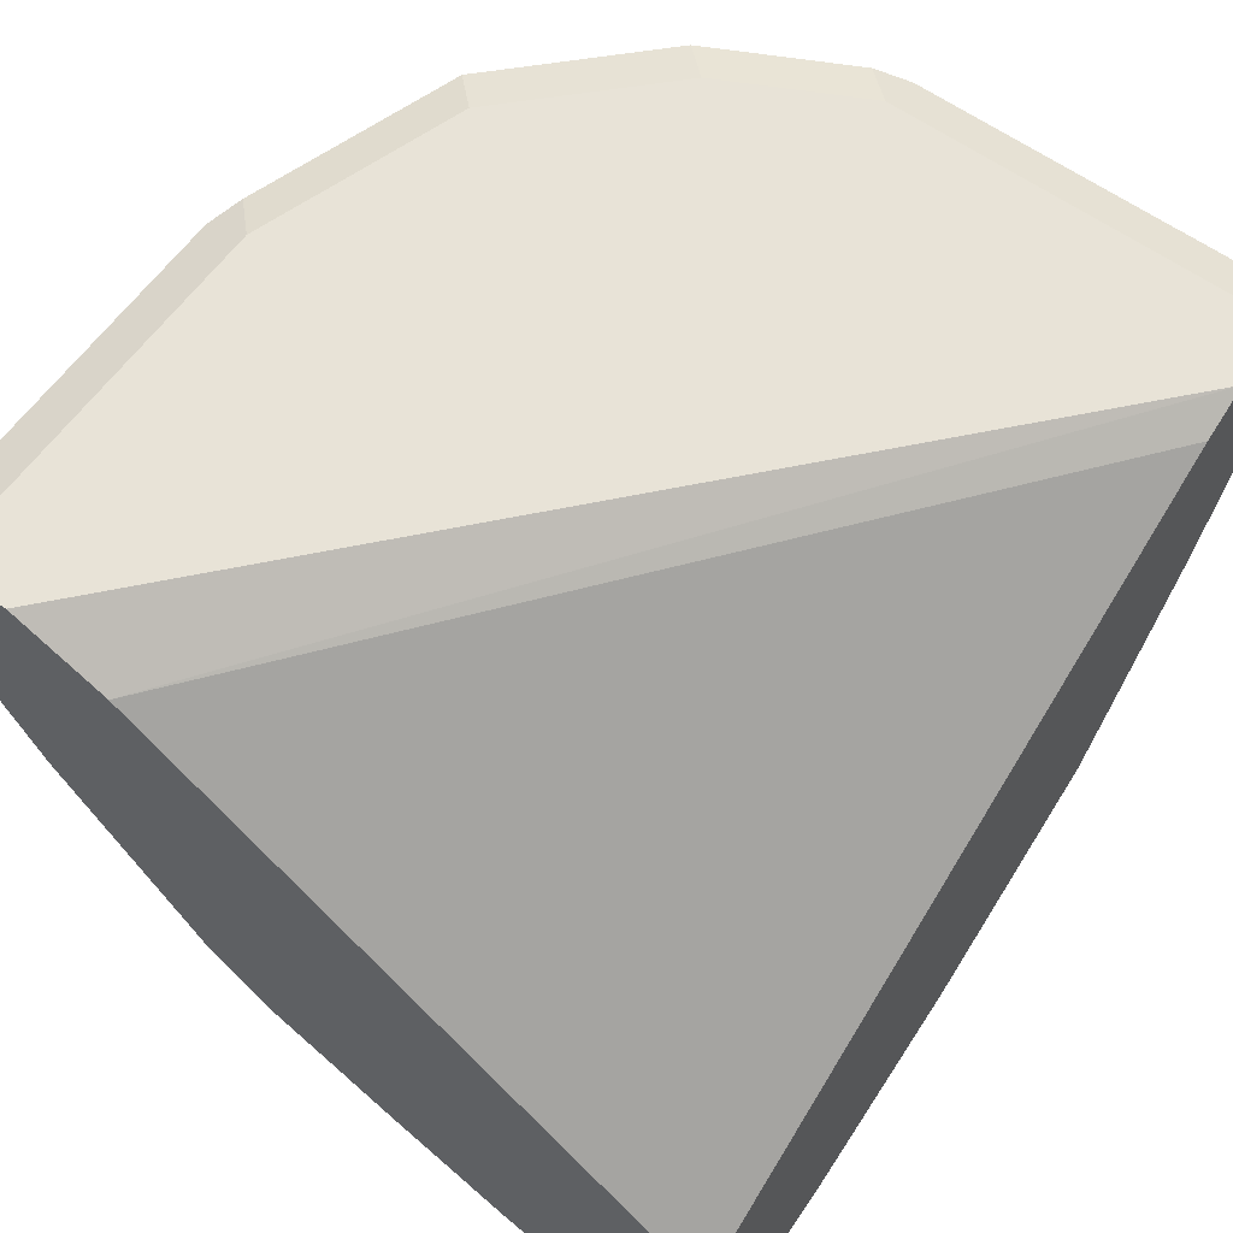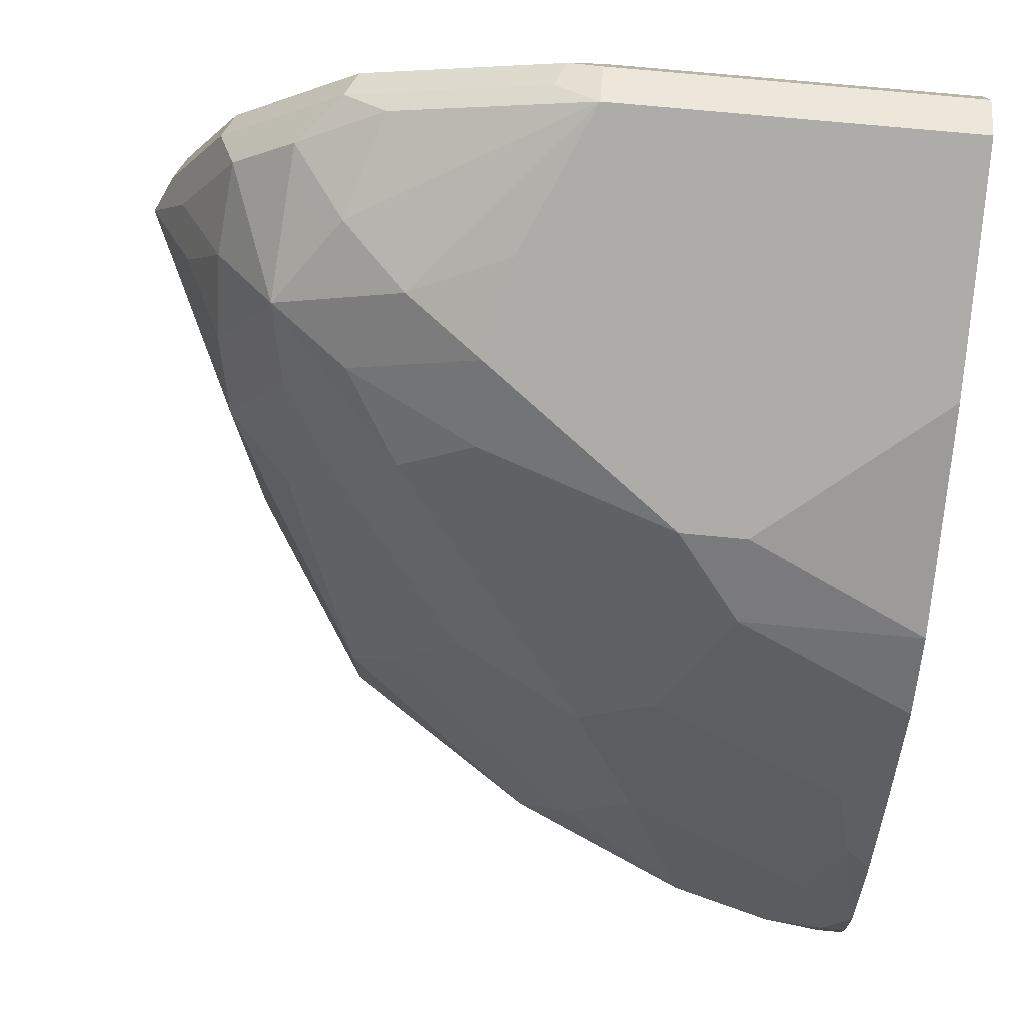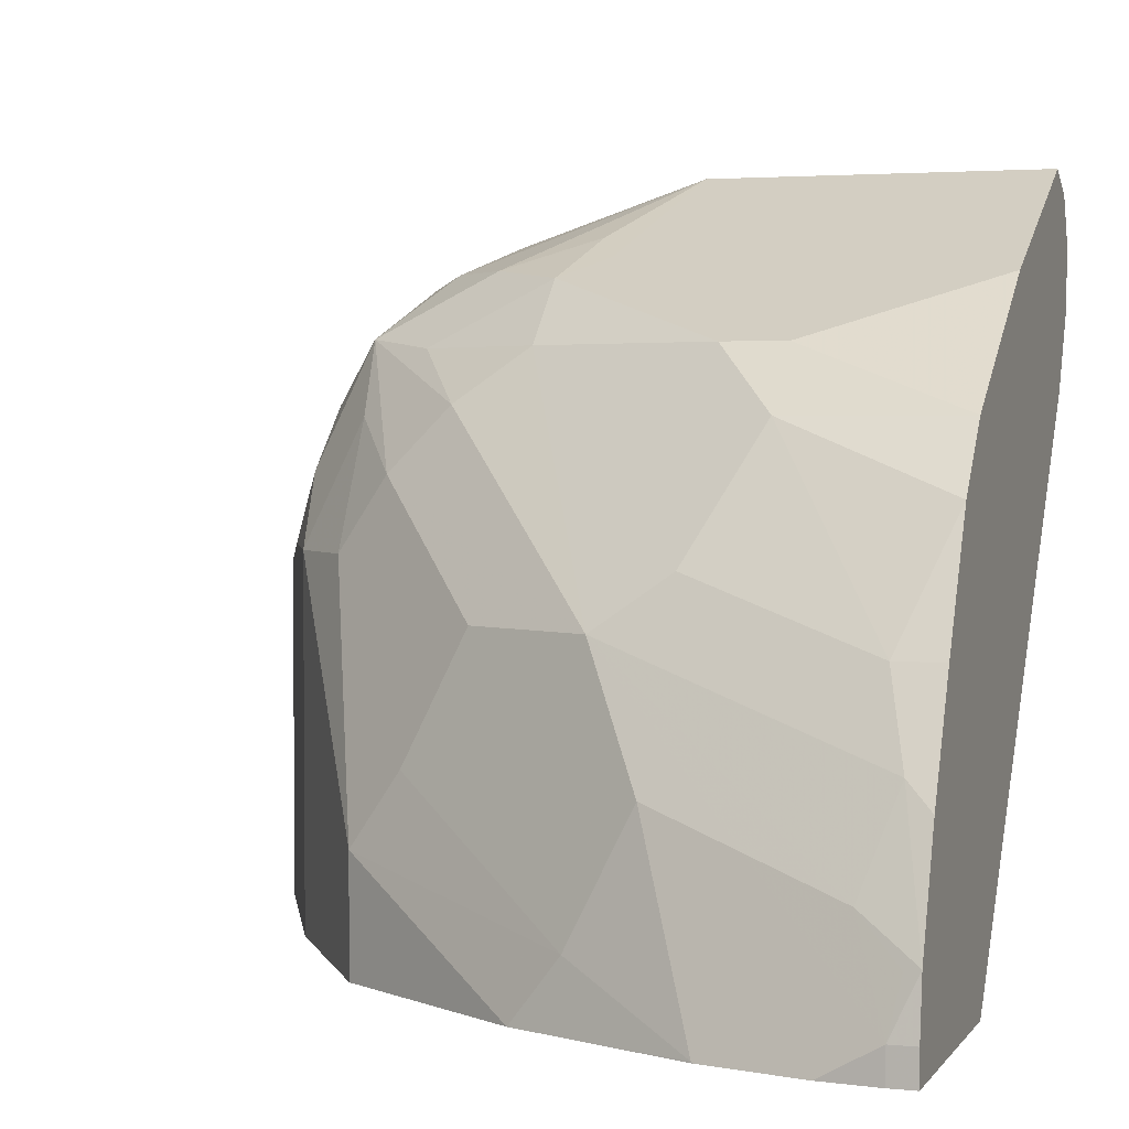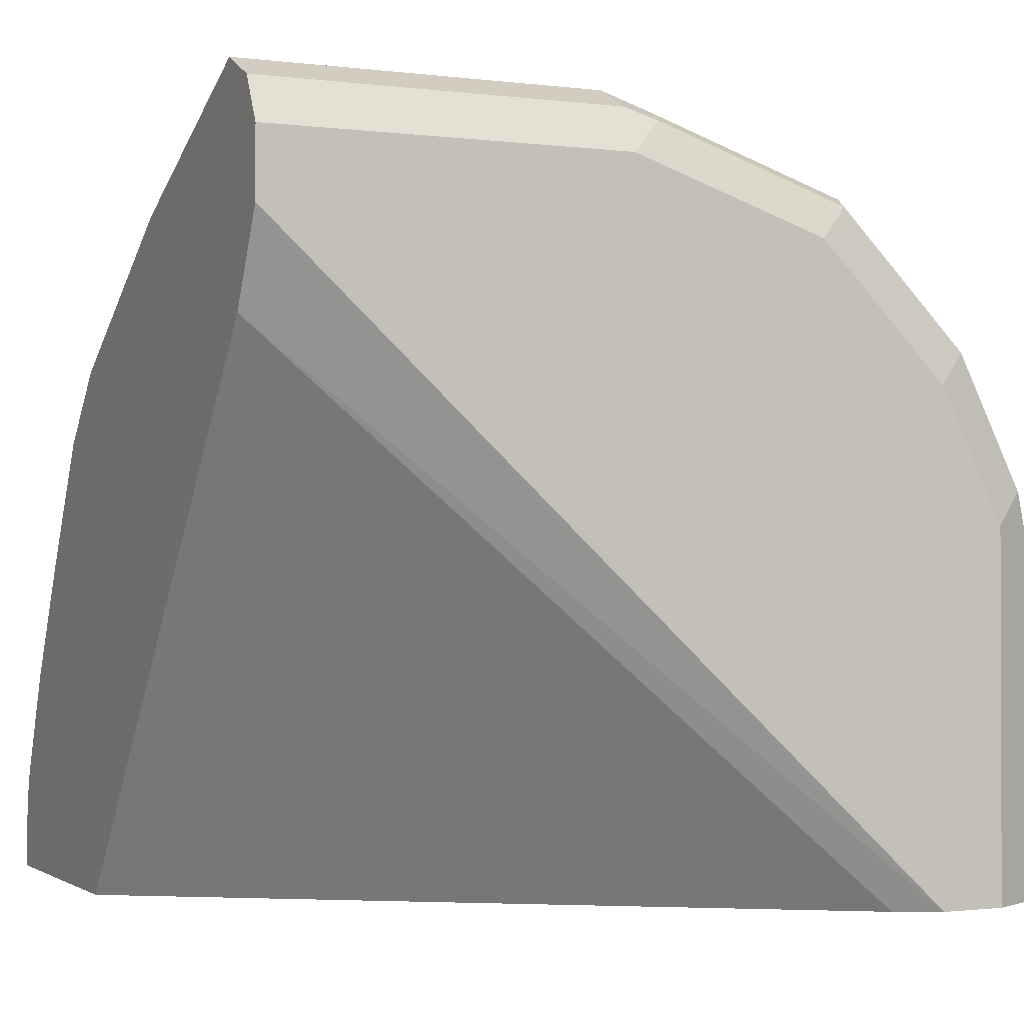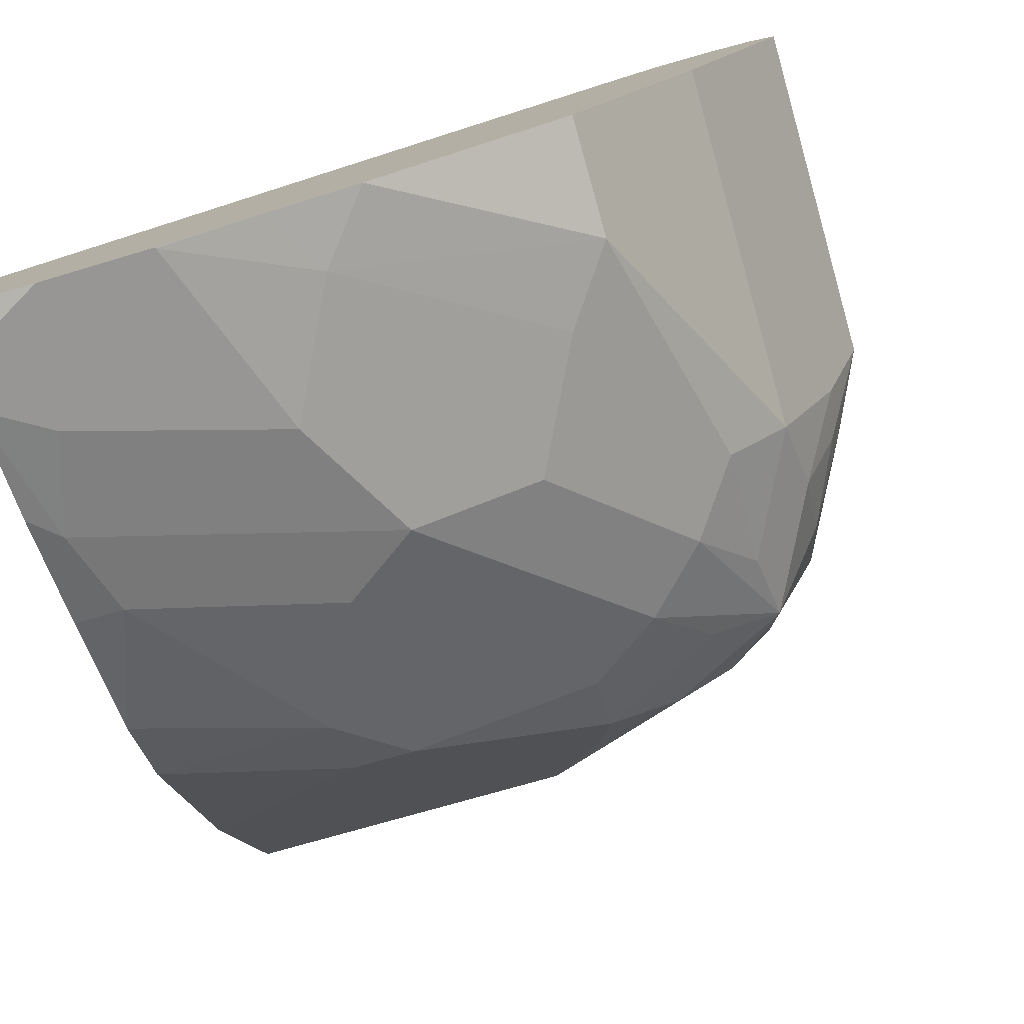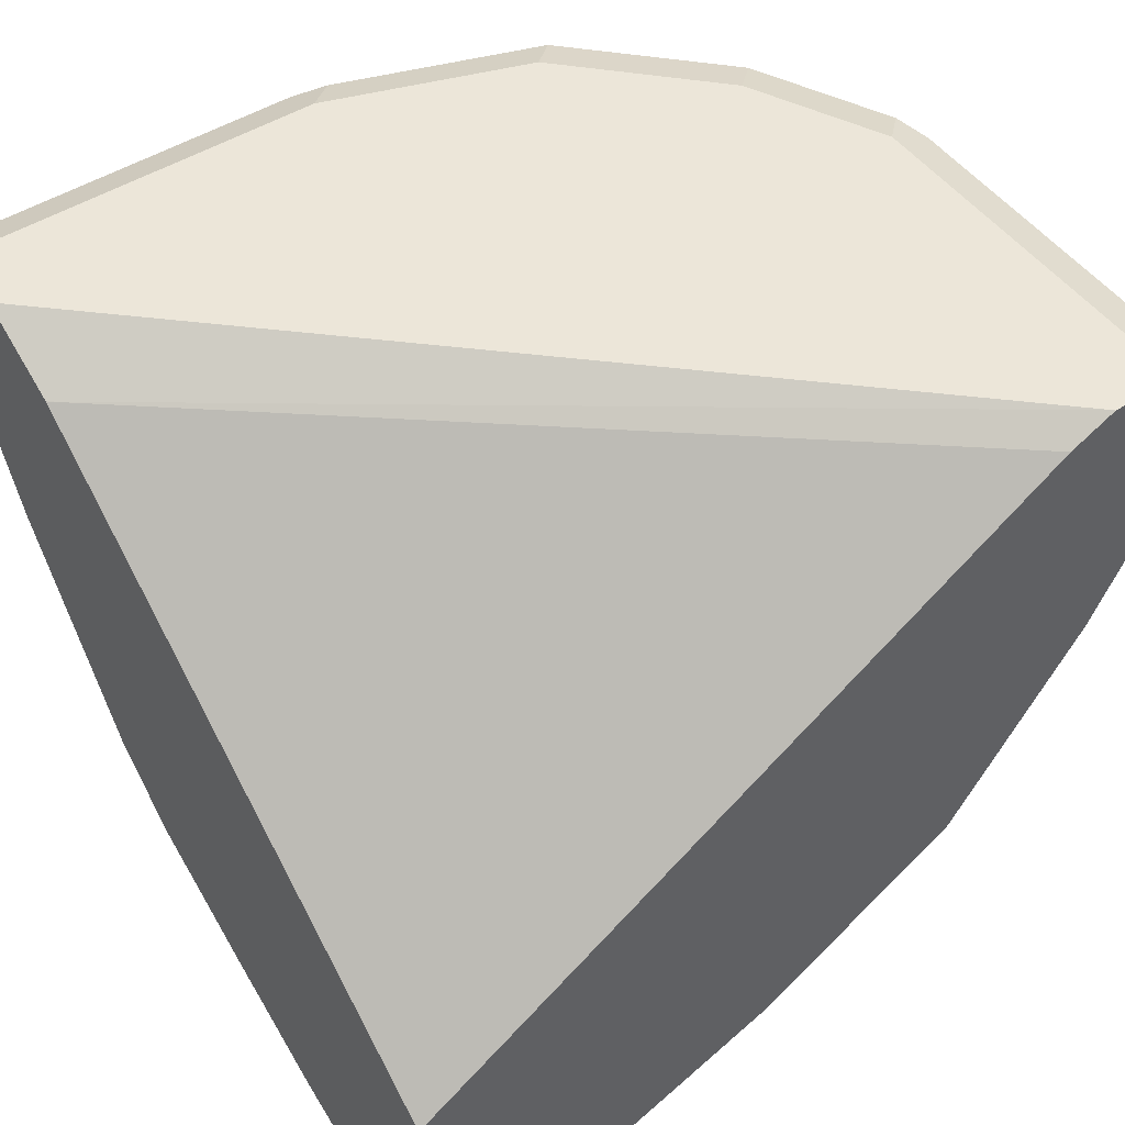
<metadata>
{"format":"obj","ext":"obj","renderer":"f3d","projection":"perspective","resolution":1024,"background":"white","views":[{"elev":61.9,"azim":125.7,"up":"+Y"},{"elev":76.4,"azim":5.3,"up":"+Z"},{"elev":2.9,"azim":18.6,"up":"+Z"},{"elev":-1.0,"azim":154.4,"up":"+Z"},{"elev":-78.2,"azim":-164.2,"up":"+Y"},{"elev":48.9,"azim":145.3,"up":"+Y"}]}
</metadata>
<code>
v -0.5236 -0.01558 0.5374
v -0.5236 0.0831 0.6649
v -0.5236 -0.07792 0.5374
v -0.6753 0.0883 0.5374
v -0.5236 0.08418 0.6671
v -0.6857 0.09351 0.5374
v -0.5236 -0.07792 0.5455
v -0.5299 -0.07792 0.5374
v -0.5236 0.09351 0.6857
v -0.7013 0.09351 0.5374
v -0.5236 -0.07604 0.5592
v -0.5299 -0.07792 0.5455
v -0.544 -0.07641 0.5374
v -0.5236 0.09351 0.7013
v -0.7117 0.0883 0.5374
v -0.7013 0.09351 0.6234
v -0.5236 -0.06547 0.5859
v -0.5299 -0.06233 0.5922
v -0.5377 -0.07012 0.5688
v -0.5273 -0.07532 0.5584
v -0.561 -0.06233 0.5766
v -0.5766 -0.06233 0.561
v -0.5688 -0.07012 0.5377
v -0.5686 -0.07025 0.5374
v -0.5236 0.0883 0.7117
v -0.6078 0.09351 0.7013
v -0.7142 0.08329 0.5374
v -0.7117 0.0883 0.6234
v -0.7091 0.0896 0.6312
v -0.6935 0.0896 0.6623
v -0.6857 0.09351 0.6545
v -0.5236 -0.05195 0.613
v -0.5351 -0.05195 0.613
v -0.6 -0.03896 0.6156
v -0.5844 -0.05453 0.5844
v -0.574 -0.05973 0.574
v -0.6 -0.05453 0.5533
v -0.5907 -0.06082 0.5374
v -0.5236 0.0821 0.7148
v -0.6078 0.0883 0.7117
v -0.6545 0.09351 0.6857
v -0.6156 0.0896 0.7091
v -0.7169 0.07792 0.5374
v -0.7169 0.07792 0.6234
v -0.7117 0.0831 0.6338
v -0.6961 0.0831 0.6649
v -0.6649 0.0831 0.6961
v -0.6623 0.0896 0.6935
v -0.5236 -0.03553 0.6433
v -0.5662 -0.02077 0.6597
v -0.5818 -0.03636 0.6286
v -0.6286 0.01038 0.6753
v -0.6467 0.007792 0.6623
v -0.6623 0.007792 0.6467
v -0.6312 -0.02337 0.6156
v -0.6467 -0.02337 0.5844
v -0.6156 -0.03896 0.5844
v -0.6597 -0.02077 0.5662
v -0.6125 -0.05148 0.5374
v -0.5236 0.07792 0.7169
v -0.6078 0.07792 0.7169
v -0.6182 0.0831 0.7117
v -0.7131 0.07038 0.5374
v -0.6909 0.07272 0.6753
v -0.6909 0.02597 0.6286
v -0.7065 0.05713 0.6286
v -0.6935 0.03895 0.6467
v -0.7039 0.05973 0.6415
v -0.6935 0.05454 0.6623
v -0.7065 0.07272 0.6441
v -0.6545 0.07792 0.7013
v -0.6753 0.07272 0.6909
v -0.5236 -0.02077 0.6597
v -0.5818 -0.005179 0.6753
v -0.6286 0.02597 0.6909
v -0.6597 0.02597 0.6753
v -0.6779 0.03895 0.6779
v -0.6753 0.02597 0.6597
v -0.6753 0.01038 0.6286
v -0.6597 -0.02077 0.5374
v -0.5236 0.0342 0.695
v -0.6623 0.05454 0.6935
v -0.6467 0.03895 0.6935
v -0.6234 0.04674 0.7013
v -0.6182 0.03635 0.6961
v -0.7053 0.05479 0.5374
v -0.6909 0.02597 0.5374
v -0.6727 0.05973 0.6883
v -0.5236 0.02597 0.6909
v -0.5662 -0.005179 0.6753
v -0.5714 0.005208 0.6805
v -0.5559 0.005208 0.6805
f 44 65 66
f 44 66 67
f 47 71 61
f 44 67 68
f 44 68 69
f 44 69 70
f 44 70 64
f 46 64 47
f 50 74 52
f 47 64 72
f 47 72 71
f 49 73 50
f 50 73 90
f 50 90 74
f 52 75 76
f 52 76 53
f 44 63 65
f 52 74 75
f 47 61 62
f 44 46 45
f 34 57 37
f 43 63 44
f 53 76 77
f 34 37 35
f 34 51 50
f 34 50 52
f 34 52 53
f 34 53 54
f 34 54 55
f 34 55 56
f 34 56 57
f 37 57 56
f 37 56 58
f 37 58 59
f 37 59 38
f 39 40 61
f 39 61 60
f 40 42 62
f 41 48 42
f 42 48 47
f 42 47 62
f 44 64 46
f 53 77 54
f 71 72 82
f 54 78 79
f 67 69 68
f 67 77 69
f 33 51 34
f 72 77 88
f 72 88 82
f 73 89 90
f 74 90 92
f 74 92 91
f 74 91 85
f 74 85 75
f 75 84 83
f 75 83 77
f 75 77 76
f 77 82 88
f 77 83 82
f 81 91 92
f 81 92 89
f 81 85 91
f 89 92 90
f 65 86 87
f 54 77 78
f 65 67 66
f 65 78 77
f 54 79 55
f 55 79 56
f 56 79 58
f 58 80 59
f 58 79 65
f 58 65 87
f 58 87 80
f 60 61 81
f 61 71 82
f 61 82 83
f 61 83 84
f 61 84 75
f 61 75 85
f 61 85 81
f 63 86 65
f 64 70 69
f 64 69 77
f 64 77 72
f 65 79 78
f 65 77 67
f 33 50 51
f 40 62 61
f 32 49 33
f 1 86 63
f 1 63 43
f 1 43 27
f 1 27 15
f 1 15 10
f 1 10 6
f 1 6 4
f 1 4 2
f 2 4 6
f 2 6 5
f 3 7 12
f 3 12 8
f 5 6 9
f 6 10 16
f 6 16 31
f 6 31 41
f 6 41 26
f 6 26 14
f 6 14 9
f 1 87 86
f 7 11 12
f 1 59 80
f 1 24 38
f 33 49 50
f 1 2 5
f 1 5 9
f 1 9 14
f 1 14 25
f 1 25 39
f 1 39 60
f 1 60 81
f 1 81 89
f 1 89 73
f 1 73 49
f 1 49 32
f 1 32 17
f 1 17 11
f 1 11 7
f 1 7 3
f 1 3 8
f 1 8 13
f 1 13 24
f 1 38 59
f 8 12 13
f 1 80 87
f 10 28 16
f 21 36 22
f 22 36 35
f 22 35 37
f 22 37 23
f 23 37 38
f 23 38 24
f 25 40 39
f 26 42 40
f 27 43 44
f 27 44 28
f 28 44 29
f 29 44 45
f 29 45 46
f 29 46 30
f 30 46 47
f 30 47 48
f 30 48 41
f 10 15 28
f 30 41 31
f 21 35 36
f 21 34 35
f 26 41 42
f 11 18 19
f 11 17 18
f 19 34 21
f 11 19 20
f 11 20 12
f 12 20 19
f 12 19 21
f 12 22 23
f 12 23 13
f 13 23 24
f 14 26 40
f 12 21 22
f 18 33 34
f 15 27 28
f 16 28 29
f 16 29 30
f 16 30 31
f 17 32 33
f 17 33 18
f 14 40 25
f 18 34 19

</code>
